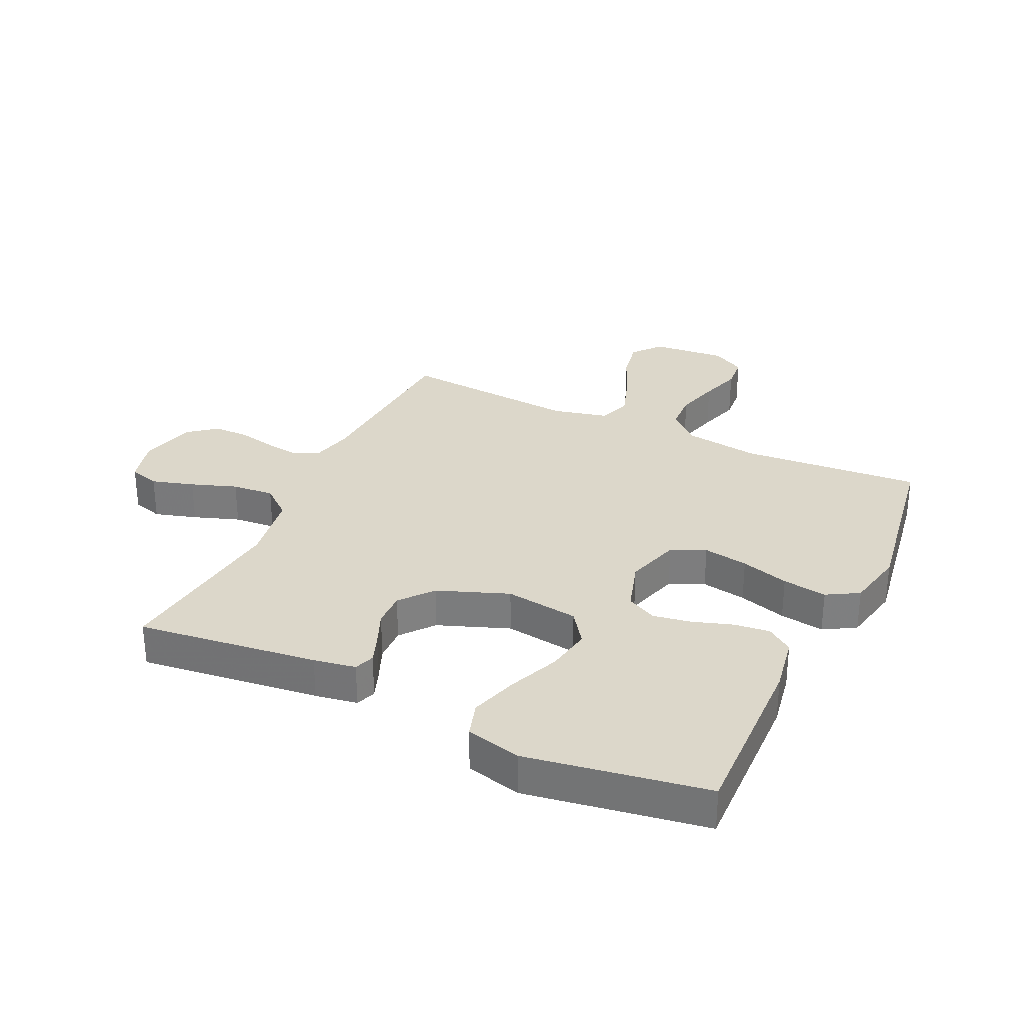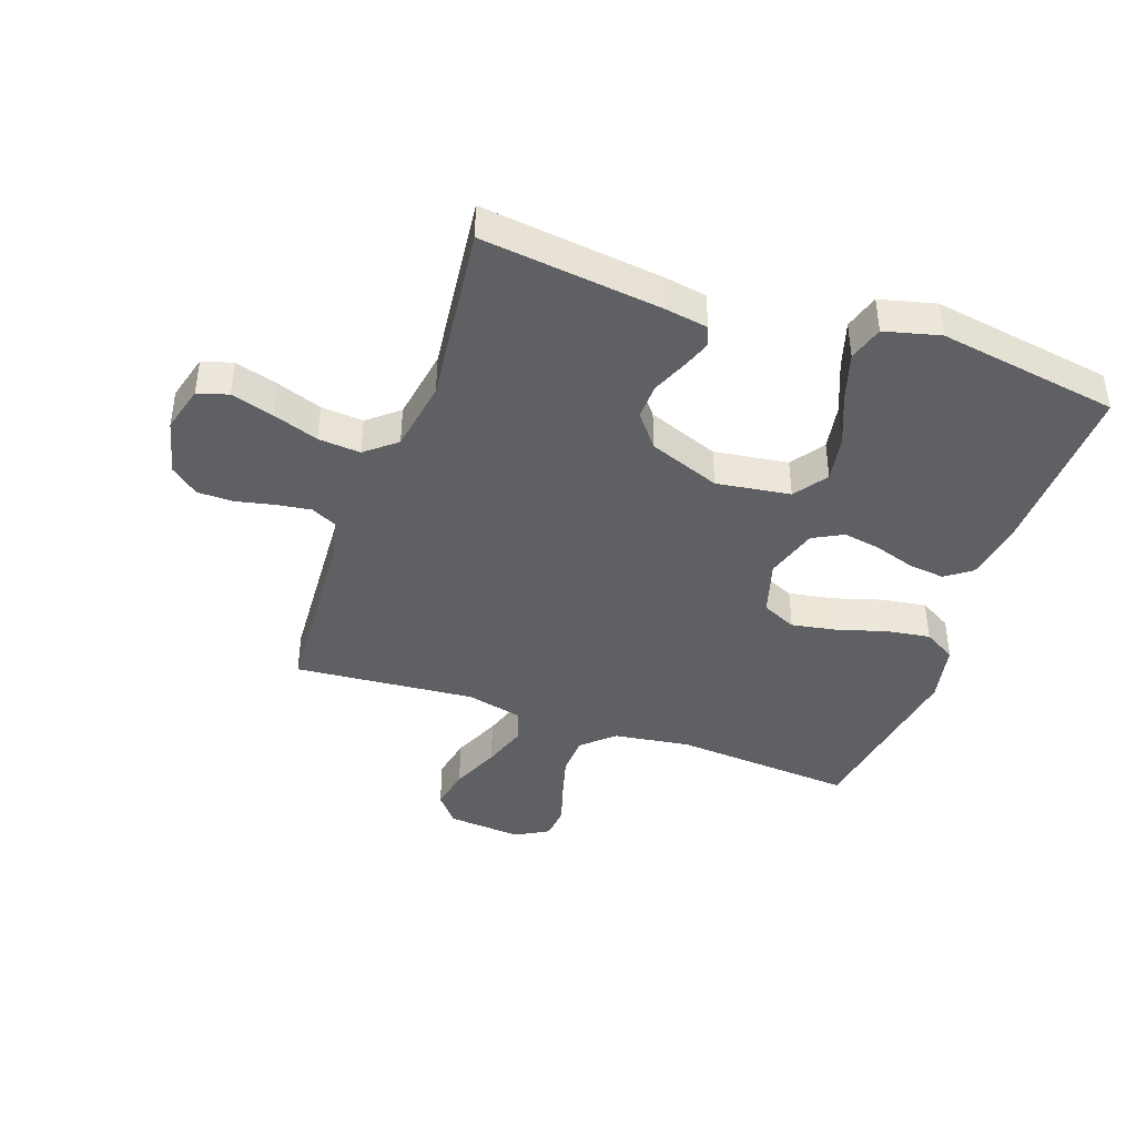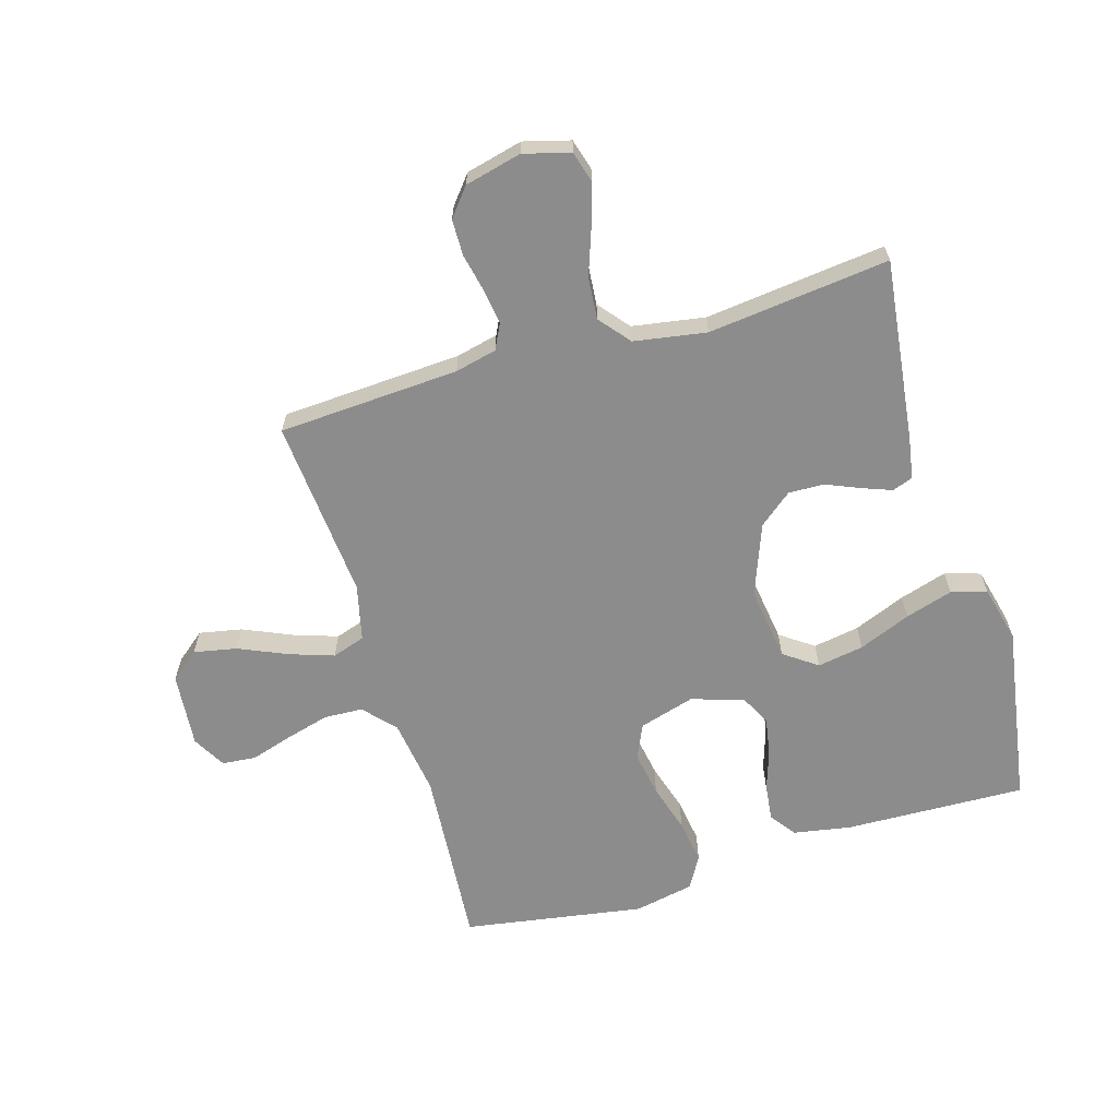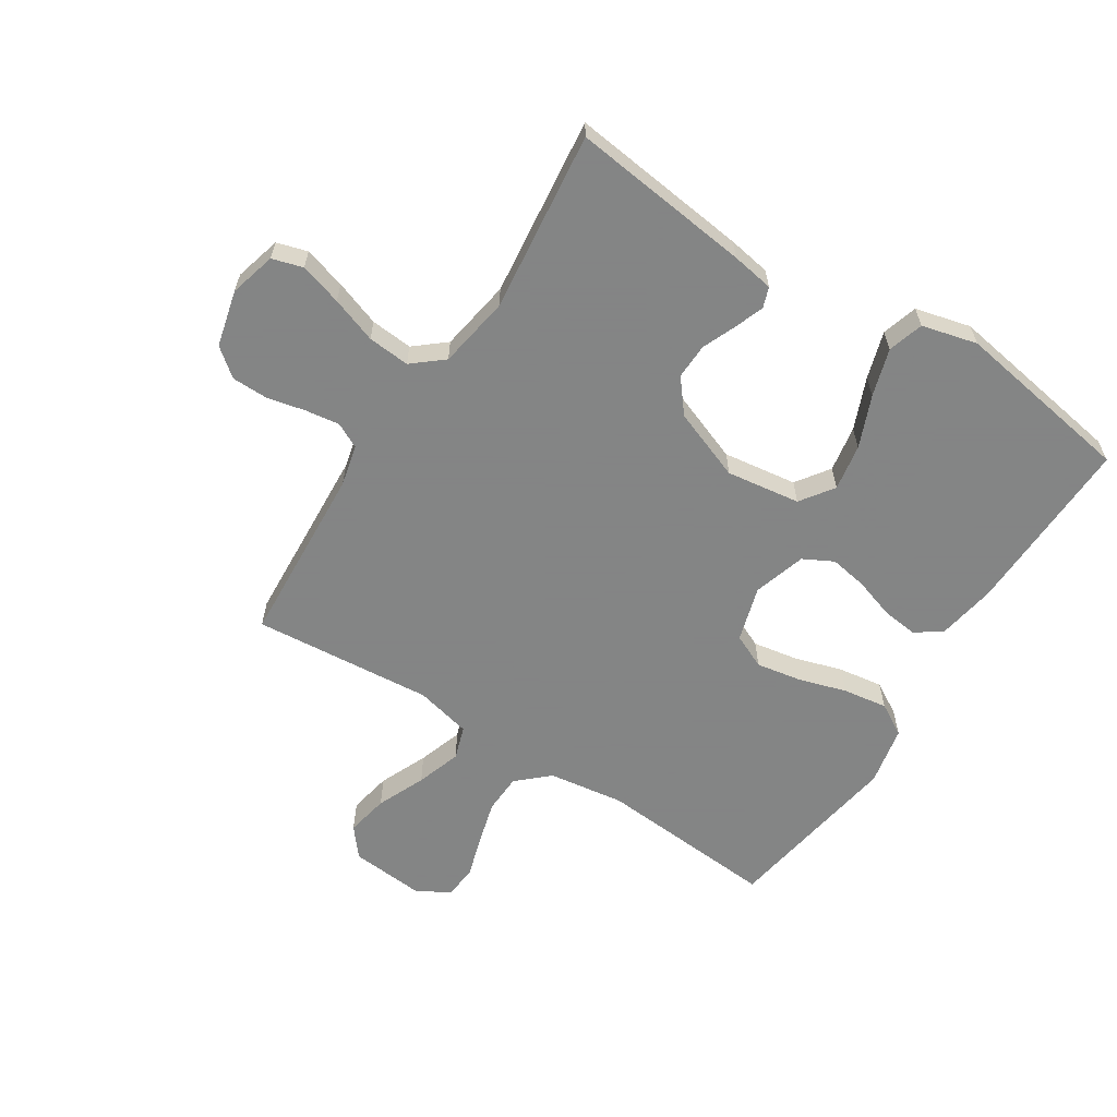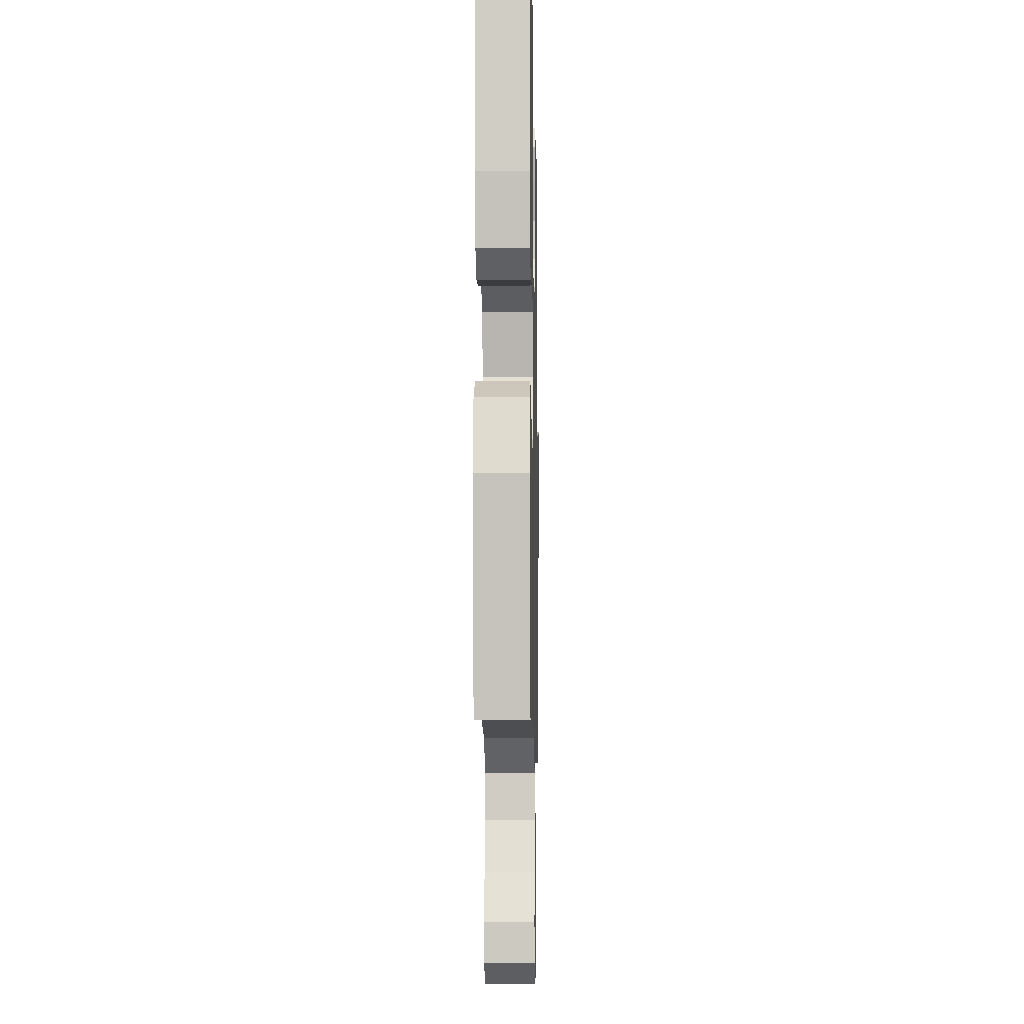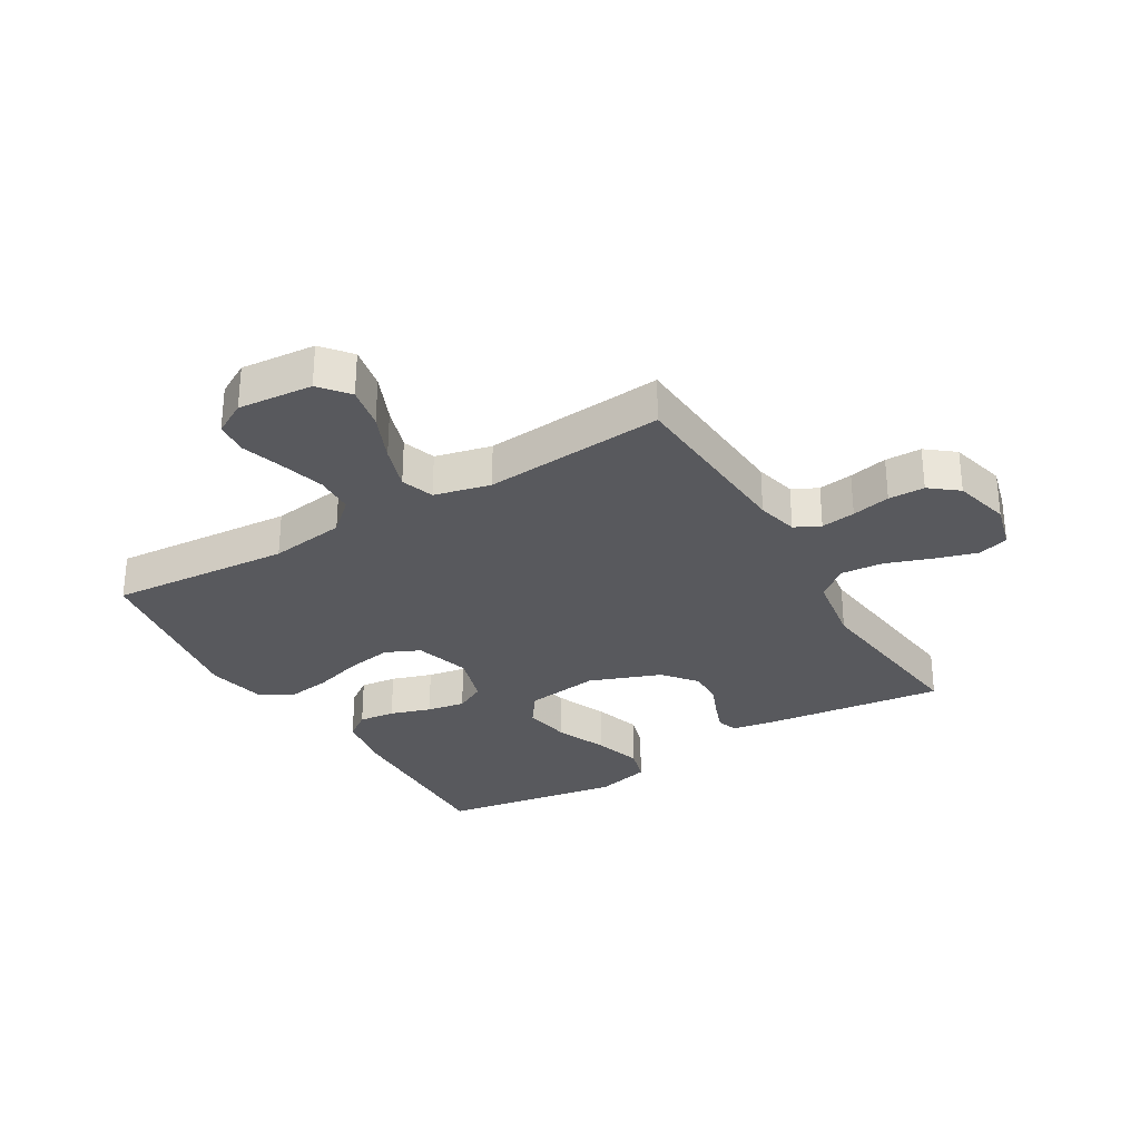
<metadata>
{"format":"obj","ext":"obj","renderer":"f3d","projection":"perspective","resolution":1024,"background":"white","views":[{"elev":30.7,"azim":25.4,"up":"+Y"},{"elev":-42.1,"azim":-19.2,"up":"+Y"},{"elev":-64.3,"azim":-73.4,"up":"+Y"},{"elev":-61.6,"azim":-32.5,"up":"+Y"},{"elev":-8.7,"azim":91.1,"up":"+Z"},{"elev":-30.1,"azim":-149.0,"up":"+Y"}]}
</metadata>
<code>
v -0.5 0.07 -0.5
v -0.517 0.07 -0.2
v -0.533 0.07 -0.131
v -0.575 0.07 -0.11
v -0.632 0.07 -0.118
v -0.696 0.07 -0.132
v -0.756 0.07 -0.131
v -0.802 0.07 -0.094
v -0.825 0.07 0
v -0.804 0.07 0.077
v -0.753 0.07 0.092
v -0.683 0.07 0.071
v -0.607 0.07 0.044
v -0.537 0.07 0.038
v -0.486 0.07 0.08
v -0.466 0.07 0.2
v -0.5 0.07 0.5
v -0.2 0.07 0.463
v -0.13 0.07 0.451
v -0.118 0.07 0.417
v -0.136 0.07 0.369
v -0.16 0.07 0.312
v -0.162 0.07 0.253
v -0.118 0.07 0.198
v 0 0.07 0.153
v 0.123 0.07 0.17
v 0.162 0.07 0.225
v 0.149 0.07 0.302
v 0.114 0.07 0.388
v 0.09 0.07 0.467
v 0.108 0.07 0.526
v 0.2 0.07 0.549
v 0.5 0.07 0.5
v 0.49 0.07 0.2
v 0.473 0.07 0.104
v 0.43 0.07 0.073
v 0.37 0.07 0.08
v 0.303 0.07 0.102
v 0.24 0.07 0.113
v 0.19 0.07 0.087
v 0.163 0.07 0
v 0.19 0.07 -0.092
v 0.247 0.07 -0.118
v 0.322 0.07 -0.105
v 0.402 0.07 -0.081
v 0.476 0.07 -0.07
v 0.529 0.07 -0.101
v 0.549 0.07 -0.2
v 0.5 0.07 -0.5
v 0.2 0.07 -0.477
v 0.074 0.07 -0.495
v 0.022 0.07 -0.542
v 0.019 0.07 -0.607
v 0.039 0.07 -0.68
v 0.06 0.07 -0.749
v 0.055 0.07 -0.805
v 0 0.07 -0.836
v -0.124 0.07 -0.825
v -0.163 0.07 -0.777
v -0.149 0.07 -0.706
v -0.114 0.07 -0.626
v -0.089 0.07 -0.552
v -0.107 0.07 -0.497
v -0.2 0.07 -0.475
v -0.5 0 -0.5
v -0.517 0 -0.2
v -0.533 0 -0.131
v -0.575 0 -0.11
v -0.632 0 -0.118
v -0.696 0 -0.132
v -0.756 0 -0.131
v -0.802 0 -0.094
v -0.825 0 0
v -0.804 0 0.077
v -0.753 0 0.092
v -0.683 0 0.071
v -0.607 0 0.044
v -0.537 0 0.038
v -0.486 0 0.08
v -0.466 0 0.2
v -0.5 0 0.5
v -0.2 0 0.463
v -0.13 0 0.451
v -0.118 0 0.417
v -0.136 0 0.369
v -0.16 0 0.312
v -0.162 0 0.253
v -0.118 0 0.198
v 0 0 0.153
v 0.123 0 0.17
v 0.162 0 0.225
v 0.149 0 0.302
v 0.114 0 0.388
v 0.09 0 0.467
v 0.108 0 0.526
v 0.2 0 0.549
v 0.5 0 0.5
v 0.49 0 0.2
v 0.473 0 0.104
v 0.43 0 0.073
v 0.37 0 0.08
v 0.303 0 0.102
v 0.24 0 0.113
v 0.19 0 0.087
v 0.163 0 0
v 0.19 0 -0.092
v 0.247 0 -0.118
v 0.322 0 -0.105
v 0.402 0 -0.081
v 0.476 0 -0.07
v 0.529 0 -0.101
v 0.549 0 -0.2
v 0.5 0 -0.5
v 0.2 0 -0.477
v 0.074 0 -0.495
v 0.022 0 -0.542
v 0.019 0 -0.607
v 0.039 0 -0.68
v 0.06 0 -0.749
v 0.055 0 -0.805
v 0 0 -0.836
v -0.124 0 -0.825
v -0.163 0 -0.777
v -0.149 0 -0.706
v -0.114 0 -0.626
v -0.089 0 -0.552
v -0.107 0 -0.497
v -0.2 0 -0.475
f 59 60 61
f 58 59 61
f 57 58 61
f 56 57 61
f 55 56 61
f 54 55 61
f 53 54 61 62
f 52 53 62 63
f 48 49 50
f 47 48 50
f 46 47 50
f 45 46 50
f 44 45 50
f 43 44 50 51
f 51 52 63
f 43 51 63
f 42 43 63
f 36 37 38
f 35 36 38
f 34 35 38
f 33 34 38
f 32 33 38
f 31 32 38
f 30 31 38
f 29 30 38
f 28 29 38
f 27 28 38 39
f 26 27 39 40
f 20 21 22
f 19 20 22
f 18 19 22
f 17 18 22
f 16 17 22
f 15 16 22 23
f 14 15 23 24
f 11 12 13
f 10 11 13
f 9 10 13
f 8 9 13
f 7 8 13
f 6 7 13
f 5 6 13
f 4 5 13 14
f 14 24 25
f 4 14 25
f 3 4 25
f 64 1 2
f 2 3 25
f 64 2 25
f 63 64 25
f 42 63 25
f 41 42 25
f 25 26 40 41
f 125 124 123
f 125 123 122
f 125 122 121
f 125 121 120
f 125 120 119
f 125 119 118
f 126 125 118 117
f 127 126 117 116
f 114 113 112
f 114 112 111
f 114 111 110
f 114 110 109
f 114 109 108
f 115 114 108 107
f 127 116 115
f 127 115 107
f 127 107 106
f 102 101 100
f 102 100 99
f 102 99 98
f 102 98 97
f 102 97 96
f 102 96 95
f 102 95 94
f 102 94 93
f 102 93 92
f 103 102 92 91
f 104 103 91 90
f 86 85 84
f 86 84 83
f 86 83 82
f 86 82 81
f 86 81 80
f 87 86 80 79
f 88 87 79 78
f 77 76 75
f 77 75 74
f 77 74 73
f 77 73 72
f 77 72 71
f 77 71 70
f 77 70 69
f 78 77 69 68
f 89 88 78
f 89 78 68
f 89 68 67
f 66 65 128
f 89 67 66
f 89 66 128
f 89 128 127
f 89 127 106
f 89 106 105
f 105 104 90 89
f 1 65 66 2
f 2 66 67 3
f 3 67 68 4
f 4 68 69 5
f 5 69 70 6
f 6 70 71 7
f 7 71 72 8
f 8 72 73 9
f 9 73 74 10
f 10 74 75 11
f 11 75 76 12
f 12 76 77 13
f 13 77 78 14
f 14 78 79 15
f 15 79 80 16
f 16 80 81 17
f 17 81 82 18
f 18 82 83 19
f 19 83 84 20
f 20 84 85 21
f 21 85 86 22
f 22 86 87 23
f 23 87 88 24
f 24 88 89 25
f 25 89 90 26
f 26 90 91 27
f 27 91 92 28
f 28 92 93 29
f 29 93 94 30
f 30 94 95 31
f 31 95 96 32
f 32 96 97 33
f 33 97 98 34
f 34 98 99 35
f 35 99 100 36
f 36 100 101 37
f 37 101 102 38
f 38 102 103 39
f 39 103 104 40
f 40 104 105 41
f 41 105 106 42
f 42 106 107 43
f 43 107 108 44
f 44 108 109 45
f 45 109 110 46
f 46 110 111 47
f 47 111 112 48
f 48 112 113 49
f 49 113 114 50
f 50 114 115 51
f 51 115 116 52
f 52 116 117 53
f 53 117 118 54
f 54 118 119 55
f 55 119 120 56
f 56 120 121 57
f 57 121 122 58
f 58 122 123 59
f 59 123 124 60
f 60 124 125 61
f 61 125 126 62
f 62 126 127 63
f 63 127 128 64
f 64 128 65 1

</code>
